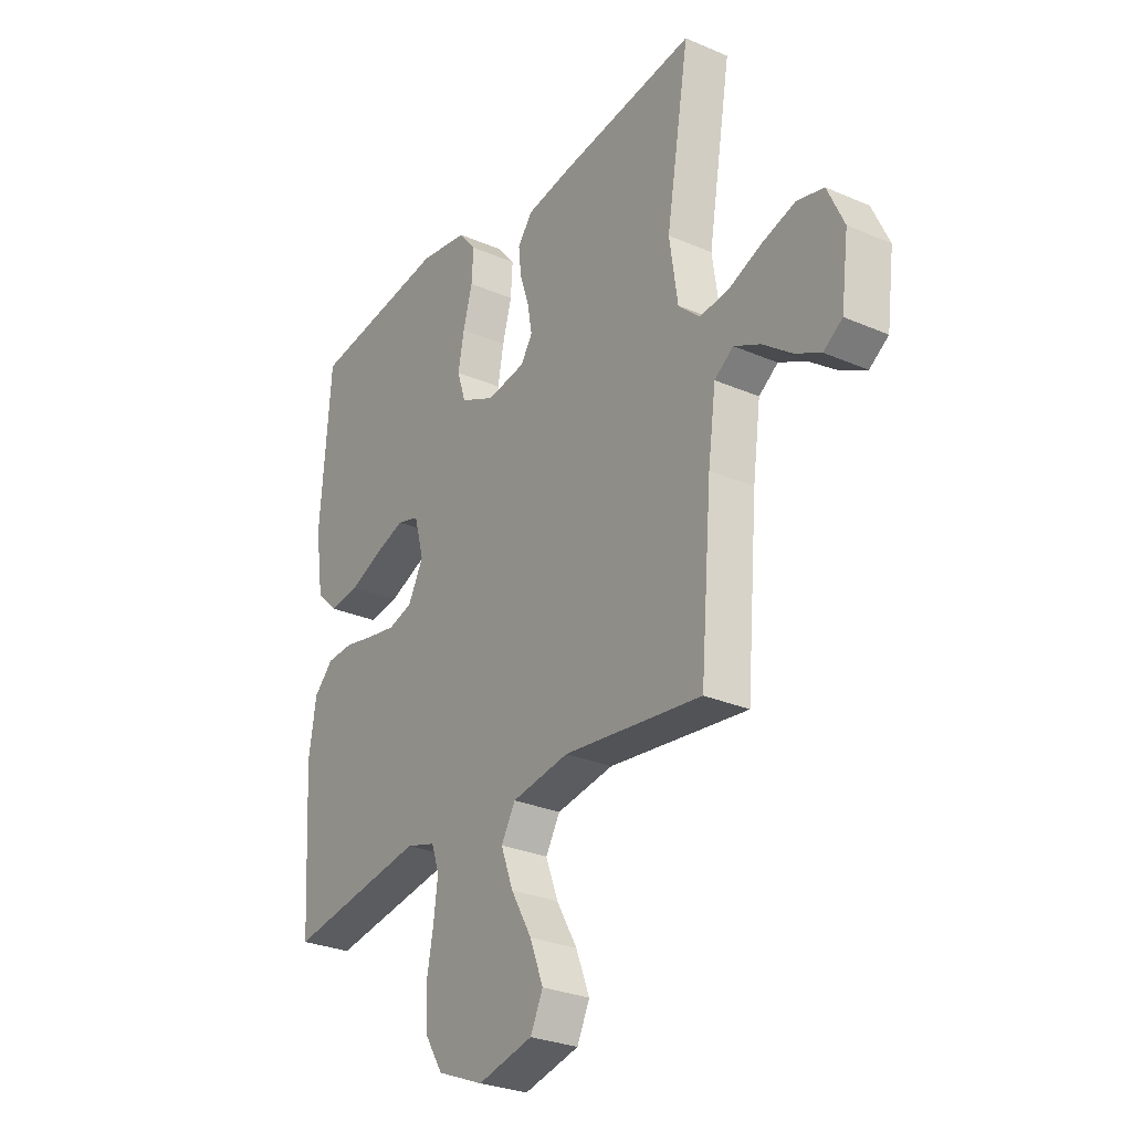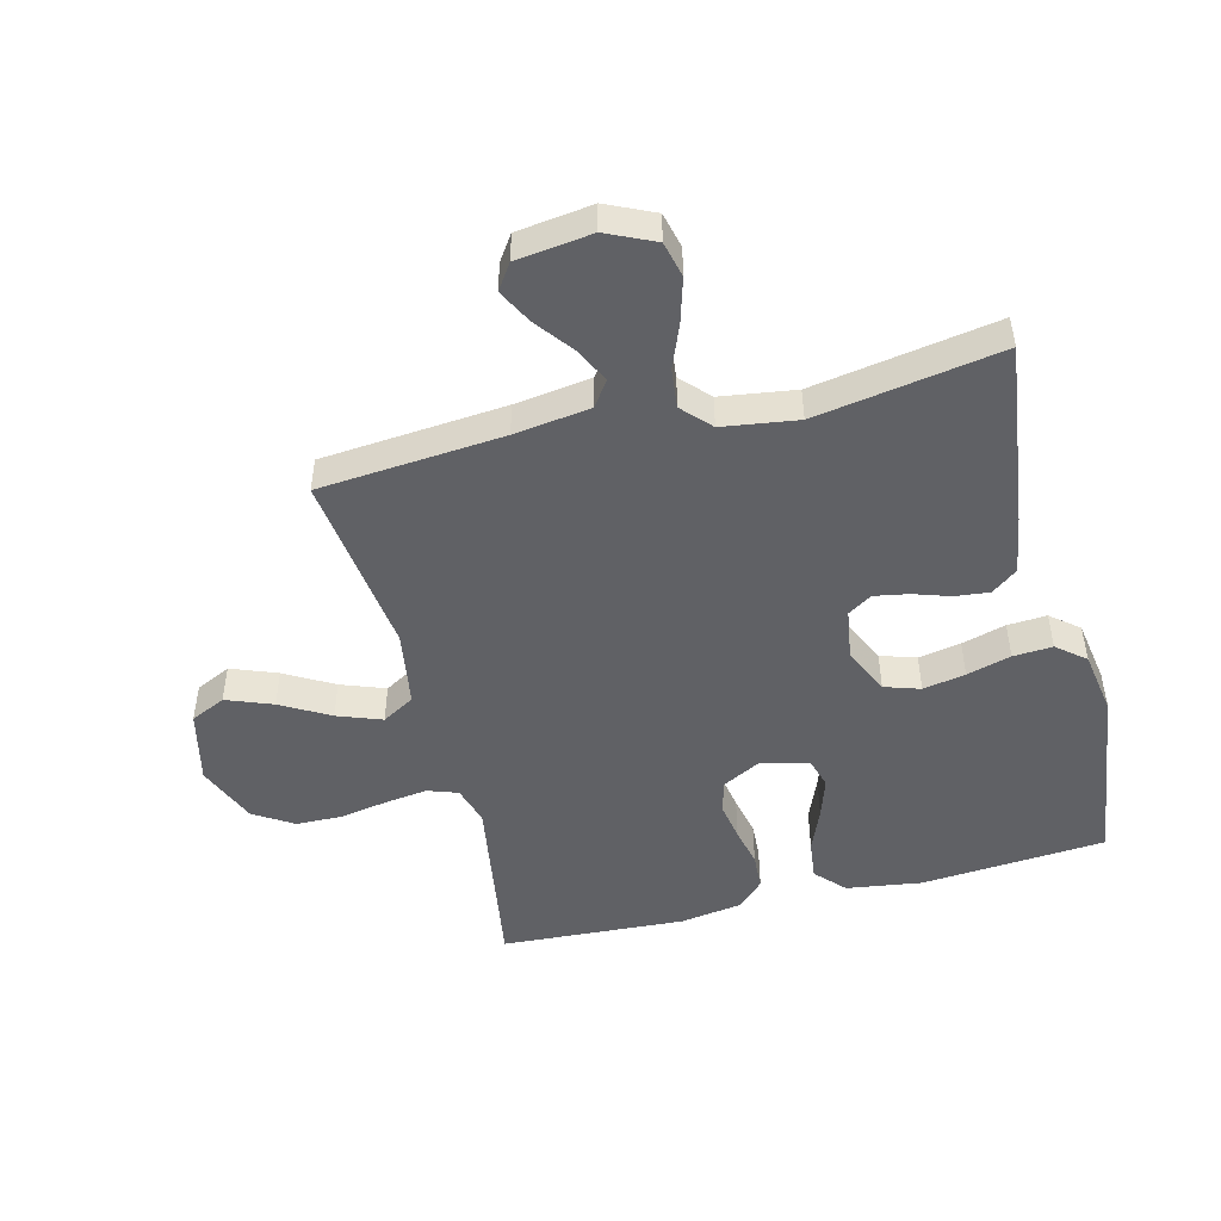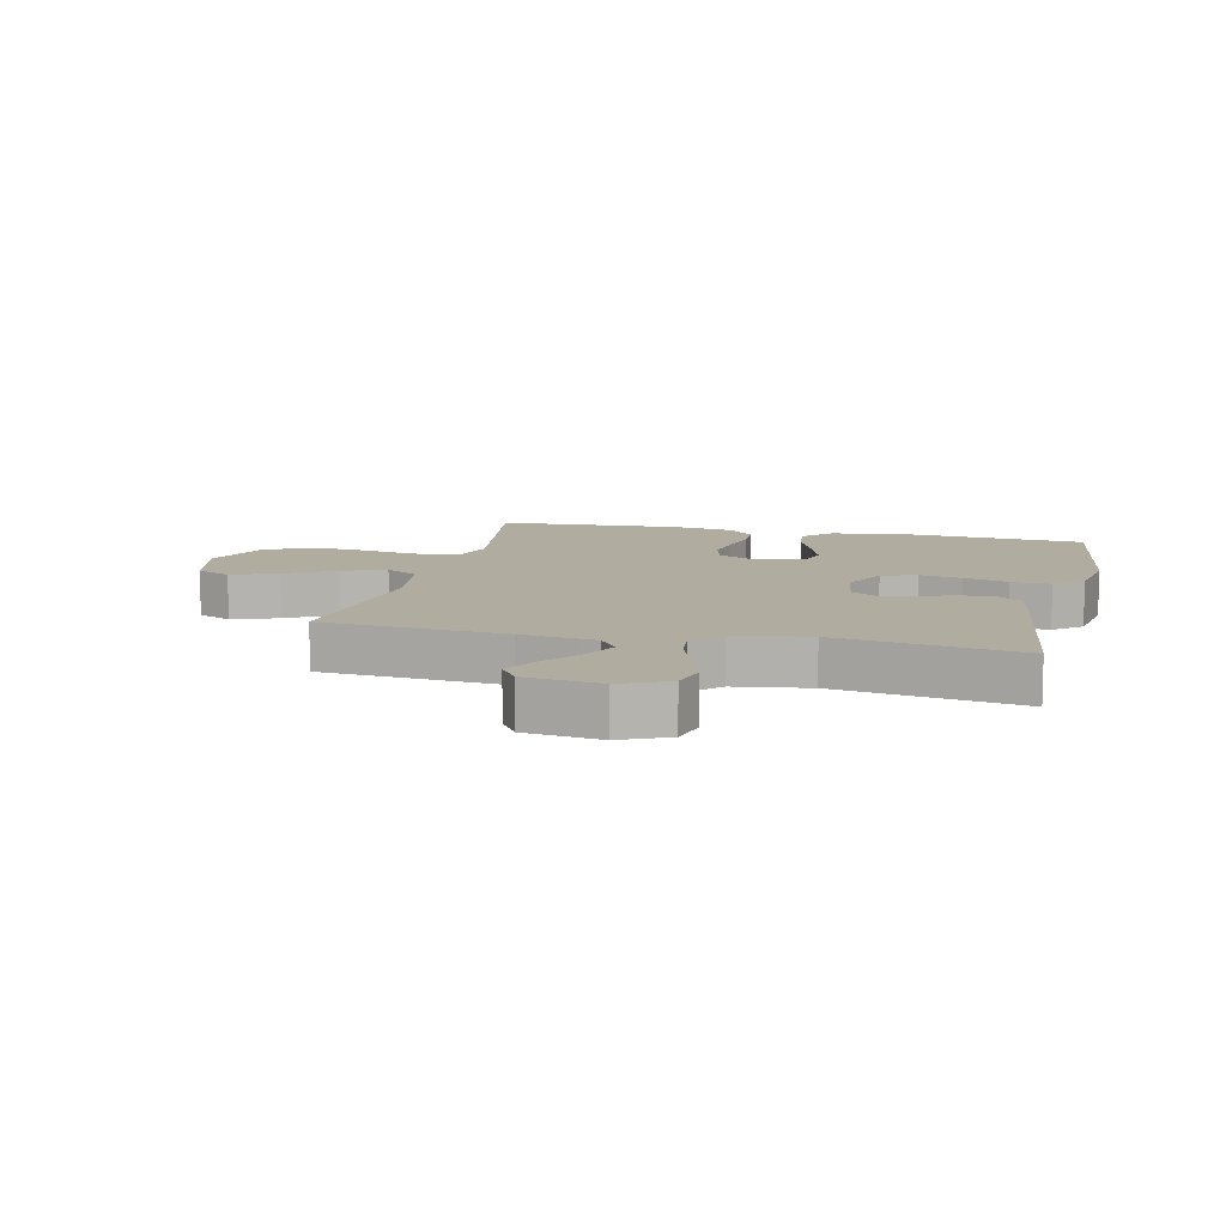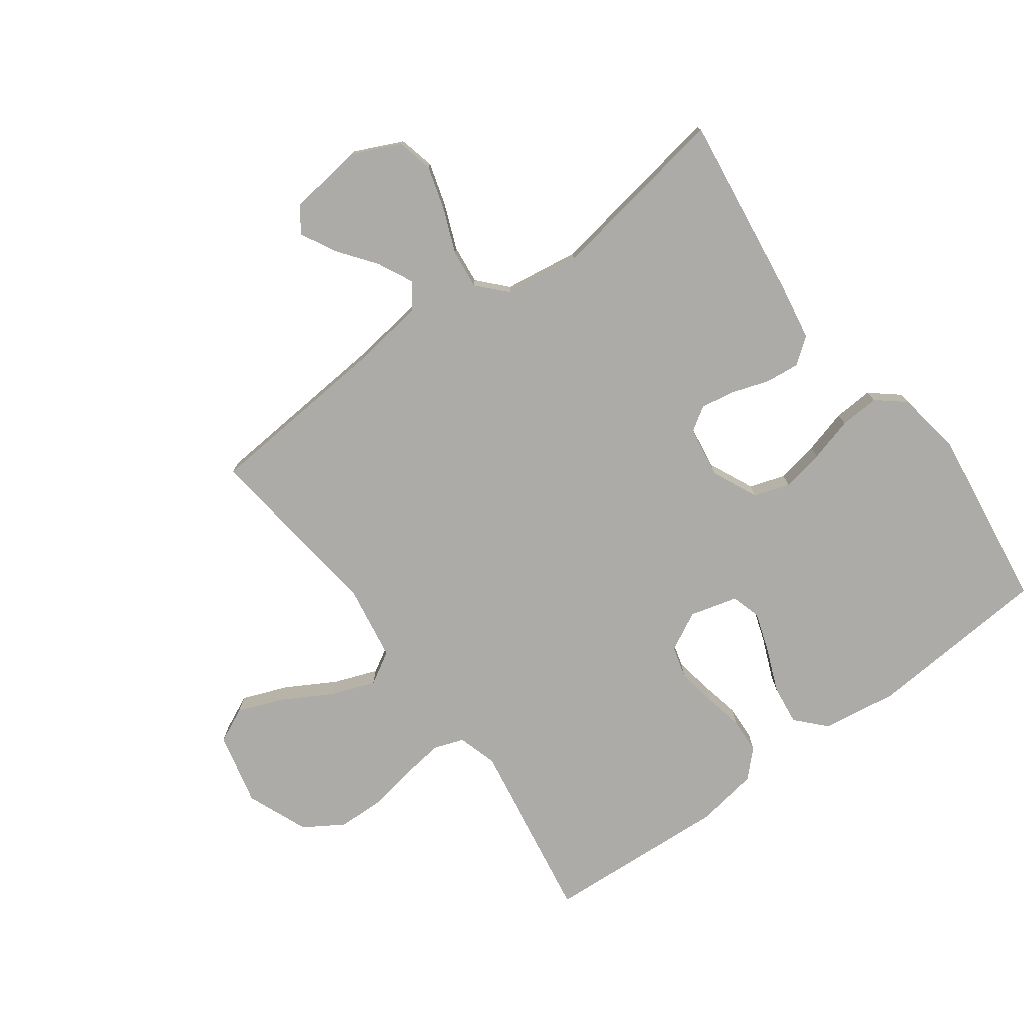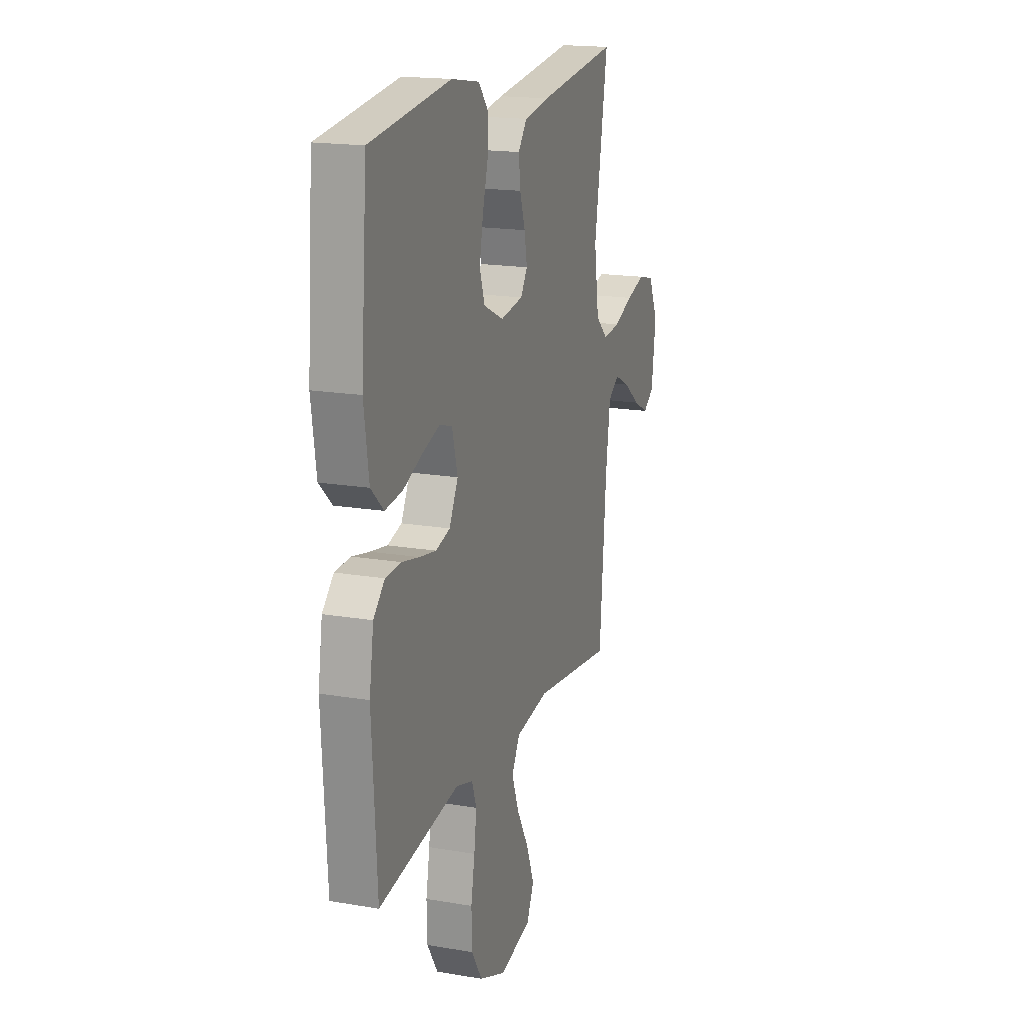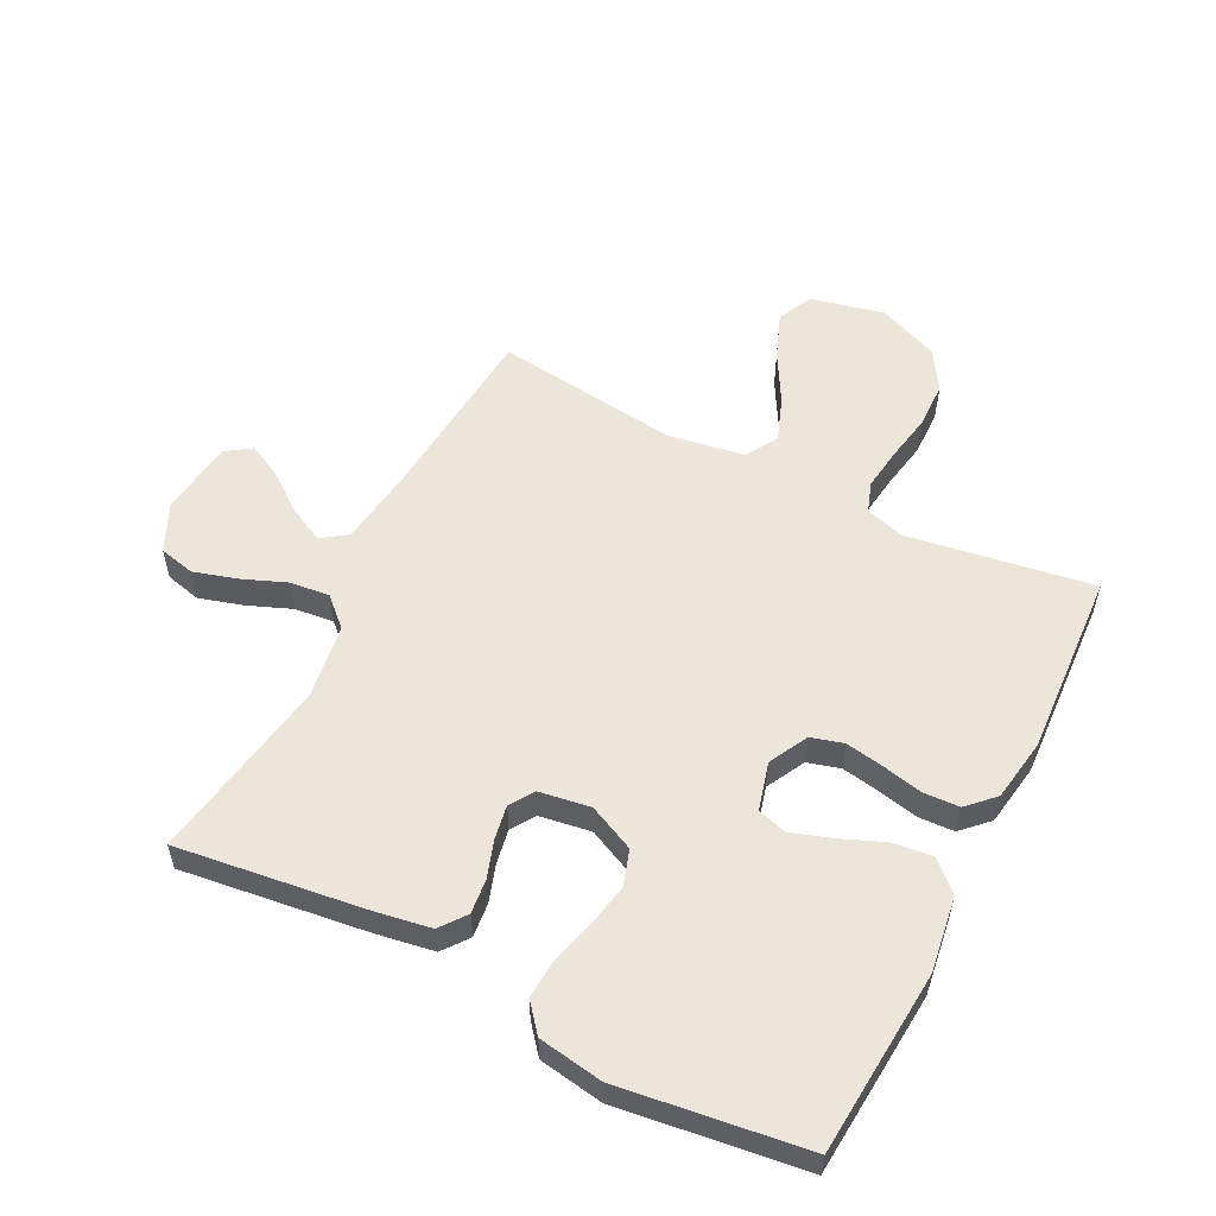
<metadata>
{"format":"obj","ext":"obj","renderer":"f3d","projection":"perspective","resolution":1024,"background":"white","views":[{"elev":-28.3,"azim":-123.2,"up":"+Z"},{"elev":-48.5,"azim":-75.7,"up":"+Y"},{"elev":10.1,"azim":-76.7,"up":"+Y"},{"elev":-76.4,"azim":-53.8,"up":"+Y"},{"elev":17.6,"azim":108.7,"up":"+Z"},{"elev":55.7,"azim":27.0,"up":"+Y"}]}
</metadata>
<code>
v 0.5 0.07 0.5
v 0.523 0.07 0.2
v 0.505 0.07 0.077
v 0.458 0.07 0.033
v 0.393 0.07 0.041
v 0.323 0.07 0.07
v 0.257 0.07 0.092
v 0.209 0.07 0.078
v 0.188 0.07 0
v 0.221 0.07 -0.063
v 0.274 0.07 -0.078
v 0.337 0.07 -0.067
v 0.402 0.07 -0.053
v 0.46 0.07 -0.056
v 0.502 0.07 -0.098
v 0.518 0.07 -0.2
v 0.5 0.07 -0.5
v 0.2 0.07 -0.452
v 0.136 0.07 -0.471
v 0.119 0.07 -0.52
v 0.128 0.07 -0.589
v 0.142 0.07 -0.666
v 0.14 0.07 -0.742
v 0.1 0.07 -0.806
v 0 0.07 -0.847
v -0.119 0.07 -0.819
v -0.146 0.07 -0.762
v -0.117 0.07 -0.687
v -0.072 0.07 -0.608
v -0.045 0.07 -0.536
v -0.076 0.07 -0.483
v -0.2 0.07 -0.463
v -0.5 0.07 -0.5
v -0.525 0.07 -0.2
v -0.542 0.07 -0.076
v -0.583 0.07 -0.047
v -0.64 0.07 -0.075
v -0.702 0.07 -0.122
v -0.758 0.07 -0.151
v -0.799 0.07 -0.123
v -0.815 0.07 0
v -0.779 0.07 0.078
v -0.721 0.07 0.092
v -0.65 0.07 0.071
v -0.578 0.07 0.042
v -0.514 0.07 0.035
v -0.468 0.07 0.078
v -0.45 0.07 0.2
v -0.5 0.07 0.5
v -0.2 0.07 0.461
v -0.105 0.07 0.445
v -0.073 0.07 0.403
v -0.079 0.07 0.347
v -0.099 0.07 0.287
v -0.109 0.07 0.231
v -0.084 0.07 0.192
v 0 0.07 0.179
v 0.075 0.07 0.214
v 0.094 0.07 0.272
v 0.081 0.07 0.341
v 0.061 0.07 0.413
v 0.057 0.07 0.477
v 0.095 0.07 0.523
v 0.2 0.07 0.54
v 0.5 0 0.5
v 0.523 0 0.2
v 0.505 0 0.077
v 0.458 0 0.033
v 0.393 0 0.041
v 0.323 0 0.07
v 0.257 0 0.092
v 0.209 0 0.078
v 0.188 0 0
v 0.221 0 -0.063
v 0.274 0 -0.078
v 0.337 0 -0.067
v 0.402 0 -0.053
v 0.46 0 -0.056
v 0.502 0 -0.098
v 0.518 0 -0.2
v 0.5 0 -0.5
v 0.2 0 -0.452
v 0.136 0 -0.471
v 0.119 0 -0.52
v 0.128 0 -0.589
v 0.142 0 -0.666
v 0.14 0 -0.742
v 0.1 0 -0.806
v 0 0 -0.847
v -0.119 0 -0.819
v -0.146 0 -0.762
v -0.117 0 -0.687
v -0.072 0 -0.608
v -0.045 0 -0.536
v -0.076 0 -0.483
v -0.2 0 -0.463
v -0.5 0 -0.5
v -0.525 0 -0.2
v -0.542 0 -0.076
v -0.583 0 -0.047
v -0.64 0 -0.075
v -0.702 0 -0.122
v -0.758 0 -0.151
v -0.799 0 -0.123
v -0.815 0 0
v -0.779 0 0.078
v -0.721 0 0.092
v -0.65 0 0.071
v -0.578 0 0.042
v -0.514 0 0.035
v -0.468 0 0.078
v -0.45 0 0.2
v -0.5 0 0.5
v -0.2 0 0.461
v -0.105 0 0.445
v -0.073 0 0.403
v -0.079 0 0.347
v -0.099 0 0.287
v -0.109 0 0.231
v -0.084 0 0.192
v 0 0 0.179
v 0.075 0 0.214
v 0.094 0 0.272
v 0.081 0 0.341
v 0.061 0 0.413
v 0.057 0 0.477
v 0.095 0 0.523
v 0.2 0 0.54
f 4 5 6
f 3 4 6
f 2 3 6
f 1 2 6
f 64 1 6
f 63 64 6
f 62 63 6
f 61 62 6
f 60 61 6
f 59 60 6 7
f 58 59 7 8
f 57 58 8 9
f 56 57 9 10
f 52 53 54
f 51 52 54
f 50 51 54
f 49 50 54
f 48 49 54
f 47 48 54 55
f 46 47 55 56
f 43 44 45
f 42 43 45
f 41 42 45
f 40 41 45
f 39 40 45
f 38 39 45
f 37 38 45
f 36 37 45 46
f 46 56 10
f 36 46 10
f 35 36 10
f 32 33 34
f 35 10 11
f 34 35 11
f 32 34 11
f 31 32 11
f 27 28 29
f 26 27 29
f 25 26 29
f 24 25 29
f 23 24 29
f 22 23 29
f 21 22 29
f 20 21 29 30
f 19 20 30 31
f 16 17 18
f 15 16 18
f 14 15 18
f 13 14 18
f 12 13 18
f 18 19 31
f 12 18 31
f 11 12 31
f 70 69 68
f 70 68 67
f 70 67 66
f 70 66 65
f 70 65 128
f 70 128 127
f 70 127 126
f 70 126 125
f 70 125 124
f 71 70 124 123
f 72 71 123 122
f 73 72 122 121
f 74 73 121 120
f 118 117 116
f 118 116 115
f 118 115 114
f 118 114 113
f 118 113 112
f 119 118 112 111
f 120 119 111 110
f 109 108 107
f 109 107 106
f 109 106 105
f 109 105 104
f 109 104 103
f 109 103 102
f 109 102 101
f 110 109 101 100
f 74 120 110
f 74 110 100
f 74 100 99
f 98 97 96
f 75 74 99
f 75 99 98
f 75 98 96
f 75 96 95
f 93 92 91
f 93 91 90
f 93 90 89
f 93 89 88
f 93 88 87
f 93 87 86
f 93 86 85
f 94 93 85 84
f 95 94 84 83
f 82 81 80
f 82 80 79
f 82 79 78
f 82 78 77
f 82 77 76
f 95 83 82
f 95 82 76
f 95 76 75
f 1 65 66 2
f 2 66 67 3
f 3 67 68 4
f 4 68 69 5
f 5 69 70 6
f 6 70 71 7
f 7 71 72 8
f 8 72 73 9
f 9 73 74 10
f 10 74 75 11
f 11 75 76 12
f 12 76 77 13
f 13 77 78 14
f 14 78 79 15
f 15 79 80 16
f 16 80 81 17
f 17 81 82 18
f 18 82 83 19
f 19 83 84 20
f 20 84 85 21
f 21 85 86 22
f 22 86 87 23
f 23 87 88 24
f 24 88 89 25
f 25 89 90 26
f 26 90 91 27
f 27 91 92 28
f 28 92 93 29
f 29 93 94 30
f 30 94 95 31
f 31 95 96 32
f 32 96 97 33
f 33 97 98 34
f 34 98 99 35
f 35 99 100 36
f 36 100 101 37
f 37 101 102 38
f 38 102 103 39
f 39 103 104 40
f 40 104 105 41
f 41 105 106 42
f 42 106 107 43
f 43 107 108 44
f 44 108 109 45
f 45 109 110 46
f 46 110 111 47
f 47 111 112 48
f 48 112 113 49
f 49 113 114 50
f 50 114 115 51
f 51 115 116 52
f 52 116 117 53
f 53 117 118 54
f 54 118 119 55
f 55 119 120 56
f 56 120 121 57
f 57 121 122 58
f 58 122 123 59
f 59 123 124 60
f 60 124 125 61
f 61 125 126 62
f 62 126 127 63
f 63 127 128 64
f 64 128 65 1

</code>
